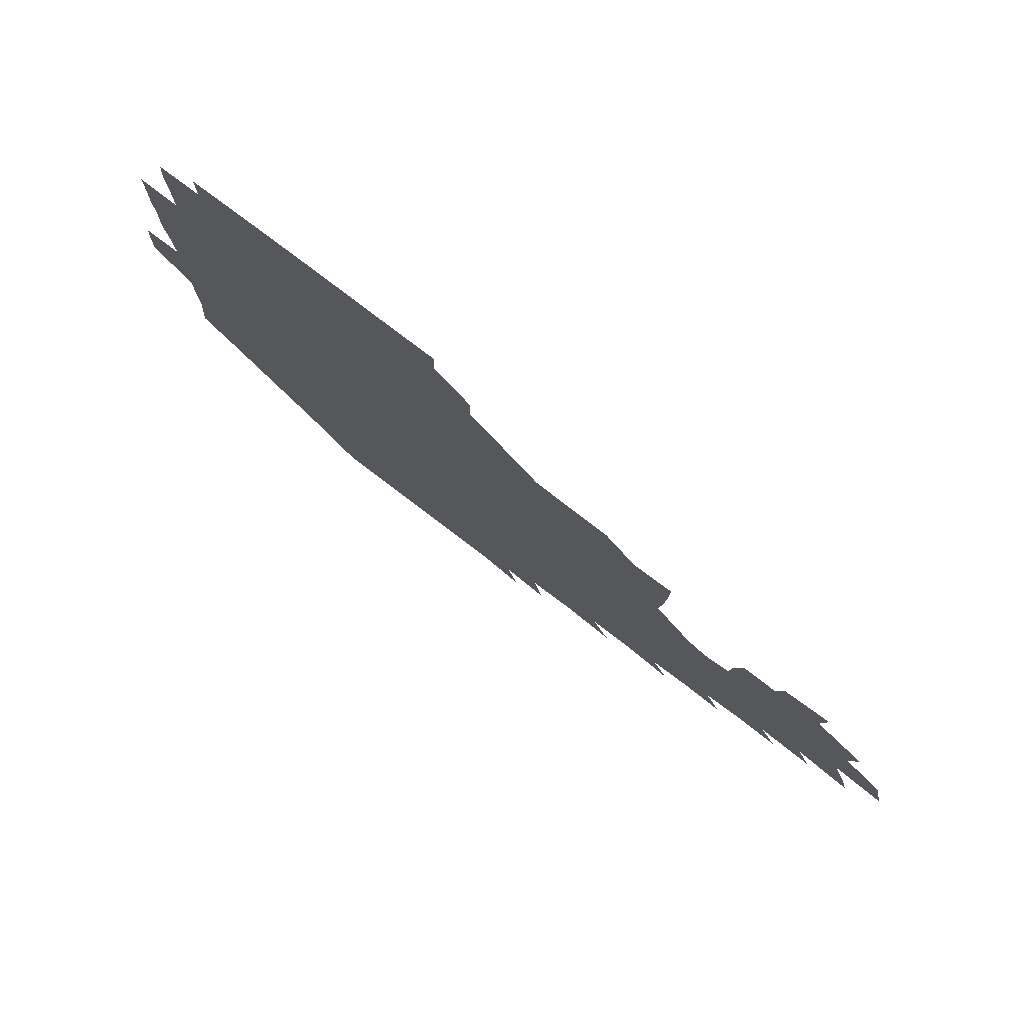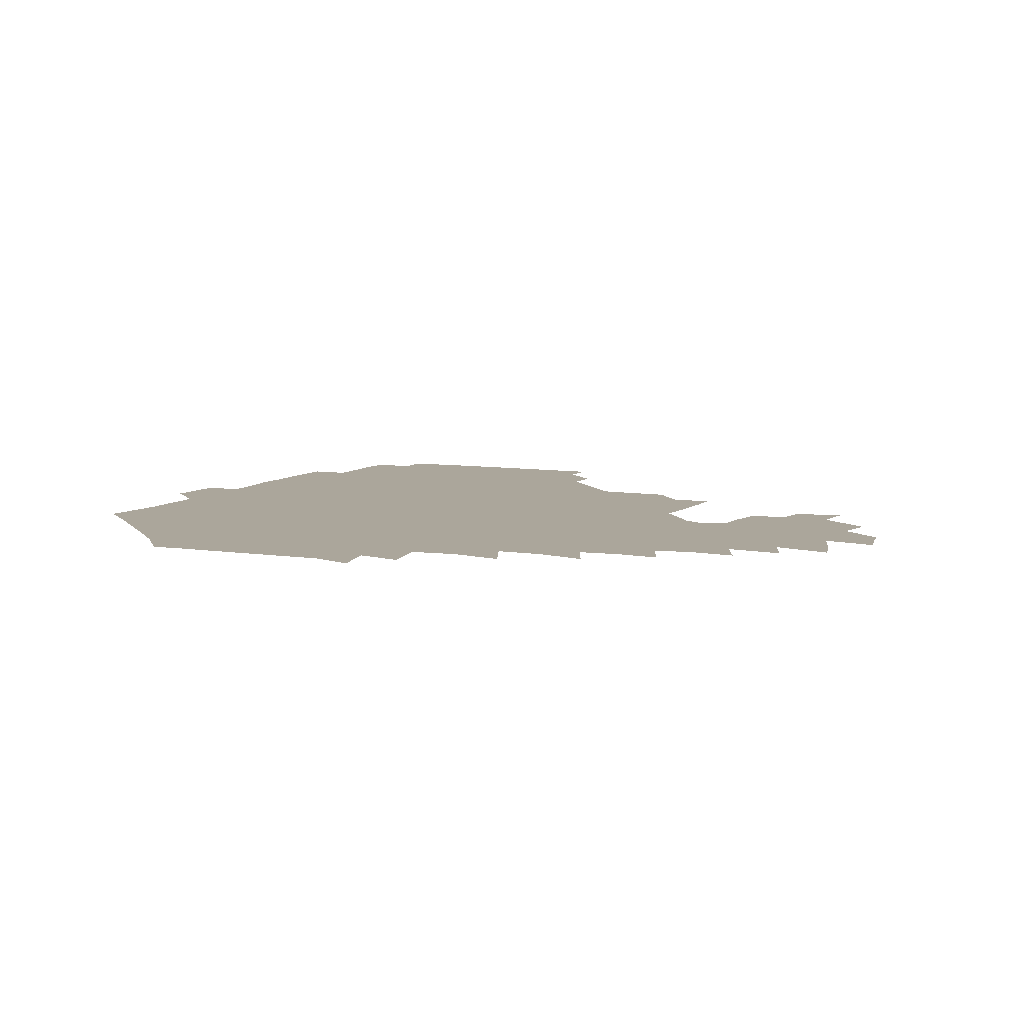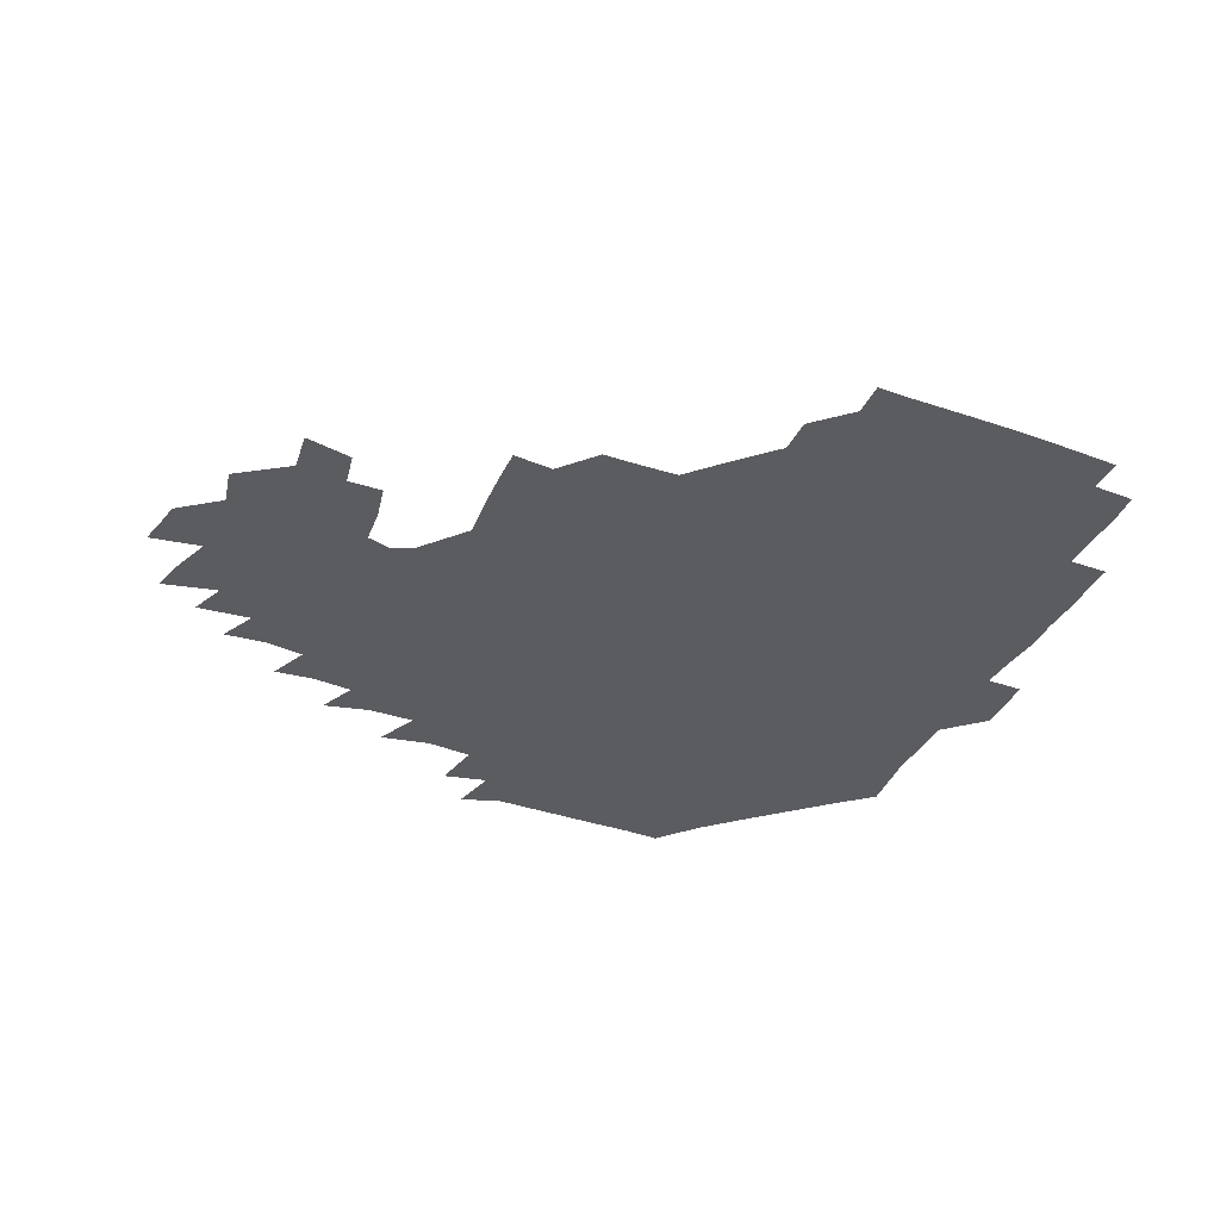
<metadata>
{"format":"obj","ext":"obj","renderer":"f3d","projection":"perspective","resolution":1024,"background":"white","views":[{"elev":79.1,"azim":37.5,"up":"+Y"},{"elev":8.0,"azim":25.1,"up":"+Z"},{"elev":-35.2,"azim":156.5,"up":"+Z"}]}
</metadata>
<code>
v 192.1 256.9 0
v 192.5 270.7 0
v 193.3 283.9 0
v 206.4 178.7 0
v 207.8 192.6 0
v 209.2 208.3 0
v 208.8 224.4 0
v 209.1 240.8 0
v 209 255.9 0
v 209.5 270.4 0
v 209.1 284.5 0
v 208.3 299.9 0
v 206.6 315.6 0
v 207.2 330.7 0
v 206.7 345.7 0
v 207.1 359.7 0
v 207.2 372.4 0
v 221.3 165.7 0
v 222.9 180 0
v 225.1 195.3 0
v 226 210.4 0
v 228.2 226.2 0
v 228.6 241 0
v 226.7 255.9 0
v 226.8 270.7 0
v 226.4 285.5 0
v 226.1 300.5 0
v 225.8 315.6 0
v 225 330.6 0
v 225.2 345.2 0
v 225.4 359.3 0
v 223.9 372.8 0
v 223.9 387.9 0
v 223.3 403 0
v 224.5 416.9 0
v 237.1 150.9 0
v 237.6 165.6 0
v 239.8 180.9 0
v 240.7 195.9 0
v 241.6 211 0
v 242.4 226.1 0
v 244.4 241.3 0
v 242.6 256.1 0
v 241.7 270.9 0
v 241.5 285.8 0
v 242.6 300.8 0
v 241.4 315.8 0
v 241.1 330.9 0
v 241.8 345.7 0
v 241.8 360.3 0
v 241.1 375 0
v 241.2 389.6 0
v 241.2 404.1 0
v 241.9 418.1 0
v 241.8 432.4 0
v 254 135 0
v 255.4 151.3 0
v 256 166.6 0
v 256.3 181.6 0
v 257.1 196.6 0
v 257.2 211.5 0
v 257.4 226.3 0
v 258.3 241.3 0
v 257.7 256.1 0
v 257.1 271 0
v 256.9 286 0
v 256.5 301.1 0
v 256.5 316.1 0
v 257.1 331.2 0
v 257 346.1 0
v 257.3 360.9 0
v 256.7 375.7 0
v 256.6 390.5 0
v 257.1 405.2 0
v 257.6 419.5 0
v 258.4 433.4 0
v 270.4 119 0
v 272.4 137.3 0
v 272.5 152.5 0
v 272.1 167.2 0
v 272.7 182.3 0
v 272.2 196.9 0
v 272.7 211.8 0
v 272.7 226.5 0
v 272.7 241.2 0
v 272 256.1 0
v 271.5 271.1 0
v 271.2 286.2 0
v 271.3 301.2 0
v 271.3 316.3 0
v 271.8 331.3 0
v 271.6 346.3 0
v 271.2 361.2 0
v 271.8 376.2 0
v 271.5 391 0
v 272.7 405.8 0
v 272.5 420.2 0
v 273.9 434.4 0
v 284.7 101.9 0
v 286.9 121.9 0
v 287.6 138.1 0
v 287.3 152.9 0
v 287.9 168.1 0
v 287.6 182.6 0
v 287.6 197.2 0
v 287.6 211.9 0
v 287.9 226.6 0
v 287.2 241.3 0
v 286.8 256.1 0
v 286.1 271.2 0
v 286.4 286.2 0
v 286.1 301.3 0
v 286.1 316.3 0
v 286.3 331.4 0
v 286.3 346.5 0
v 286.6 361.5 0
v 286.3 376.5 0
v 286.9 391.5 0
v 286.9 406.2 0
v 287.6 420.8 0
v 288.2 434.9 0
v 300.6 103.1 0
v 302.2 123.3 0
v 302.3 138.8 0
v 302.1 153.3 0
v 302.3 168.3 0
v 302.4 182.9 0
v 301.9 197.2 0
v 302.7 212.2 0
v 303.1 226.7 0
v 302.2 241.2 0
v 301.4 256.1 0
v 301 271.2 0
v 301.1 286.1 0
v 300.8 301.4 0
v 301.1 316.5 0
v 300.9 331.5 0
v 301.1 346.6 0
v 301.2 361.6 0
v 301.1 376.6 0
v 301.5 391.6 0
v 301.4 406.3 0
v 302.2 421 0
v 302.8 435.2 0
v 316.9 103.3 0
v 316.9 123.2 0
v 316.7 138.8 0
v 316.7 153.8 0
v 316.8 168.8 0
v 316.8 183.3 0
v 316.9 197.8 0
v 317.1 212.4 0
v 317.6 226.8 0
v 317.1 241 0
v 316.5 255.8 0
v 315.9 271.1 0
v 315.8 286.3 0
v 315.6 301.5 0
v 315.7 316.5 0
v 315.8 331.6 0
v 315.8 346.6 0
v 315.9 361.6 0
v 315.9 376.6 0
v 316.1 391.8 0
v 316.4 406.6 0
v 316.8 421.1 0
v 317.4 435.4 0
v 333.5 103.9 0
v 331.8 122.9 0
v 331.3 138.5 0
v 331 153.9 0
v 331 169.2 0
v 331 183.4 0
v 331.1 197.9 0
v 331.2 212.4 0
v 331.6 227 0
v 331.5 241.1 0
v 331.3 255.6 0
v 330.7 271 0
v 330.4 286.8 0
v 330.4 301.6 0
v 330.6 316.5 0
v 330.6 331.6 0
v 330.7 346.7 0
v 330.8 361.6 0
v 330.9 376.7 0
v 331 391.8 0
v 331.3 406.6 0
v 331.6 421.3 0
v 332.1 435.6 0
v 349.9 104.4 0
v 347 122.8 0
v 345.9 138.9 0
v 345.5 153.7 0
v 345.2 169.1 0
v 345.2 183.6 0
v 345.3 198.1 0
v 345.4 212.7 0
v 345.6 227 0
v 345.7 241.2 0
v 345.6 255.7 0
v 345.4 270.9 0
v 345.1 286.6 0
v 345.2 301.5 0
v 345.4 316.4 0
v 345.7 331.4 0
v 345.6 346.6 0
v 345.8 361.6 0
v 346.1 376.6 0
v 346.3 391.7 0
v 346.2 406.8 0
v 346.8 421.6 0
v 347.2 436.2 0
v 365.6 104.9 0
v 362.4 122.5 0
v 360.7 139.2 0
v 359.9 154.1 0
v 359.2 169.6 0
v 359.5 183.4 0
v 359.5 198.2 0
v 359.5 212.9 0
v 359.6 227.4 0
v 359.8 241.4 0
v 359.9 255.7 0
v 360 270.8 0
v 360.1 285.9 0
v 360.2 301.1 0
v 360.4 316.1 0
v 360.7 331.3 0
v 360.9 346.4 0
v 361.2 361.4 0
v 361.6 376.5 0
v 361.9 391.7 0
v 362.2 406.8 0
v 383.2 99.22 0
v 378.6 119.9 0
v 375.6 139.6 0
v 374.3 154.7 0
v 373.6 169.6 0
v 373.2 184.6 0
v 373.5 198.5 0
v 373.2 213.5 0
v 373.3 227.6 0
v 373.5 241.6 0
v 374 255.9 0
v 374.4 270.6 0
v 374.7 285.4 0
v 375 300.4 0
v 375.3 315.7 0
v 375.6 331.1 0
v 376.1 346.1 0
v 376.5 361.1 0
v 377.3 376.2 0
v 397.8 115.8 0
v 393.9 137.5 0
v 389.2 155.4 0
v 388 170.1 0
v 387.6 184.6 0
v 387 199.4 0
v 386.6 214.1 0
v 386.7 228 0
v 387.1 241.9 0
v 387.7 255.9 0
v 388.4 270.3 0
v 388.9 284.9 0
v 389.5 300.1 0
v 390 315.3 0
v 390.5 330.6 0
v 391.1 345.6 0
v 392.2 360.4 0
v 413.4 139.7 0
v 407 155.6 0
v 404.5 169.6 0
v 403.4 184.1 0
v 401.7 199.2 0
v 400.9 213.8 0
v 401.8 227.7 0
v 401.6 242 0
v 401.6 256.2 0
v 402.4 270.4 0
v 403.2 285 0
v 403.7 299.7 0
v 404.7 315 0
v 405.1 329.9 0
v 406 345 0
v 408 360.2 0
v 435.4 136 0
v 427.1 154.9 0
v 421 169.8 0
v 419.9 183.6 0
v 417.3 198.9 0
v 414.8 214.2 0
v 415.5 227.8 0
v 415.9 242 0
v 416.6 256.2 0
v 417 270.5 0
v 417.3 284.8 0
v 418.1 299.3 0
v 419.6 314.6 0
v 420 329.6 0
v 421.3 344.6 0
v 424 360.3 0
v 447.3 155.2 0
v 441.6 169 0
v 438.1 182.8 0
v 434.5 198.1 0
v 430.2 214.2 0
v 429.2 228.1 0
v 429.4 242 0
v 430.9 256 0
v 431.4 270.1 0
v 431.7 284.3 0
v 433.8 298.6 0
v 435.3 314.2 0
v 436.2 329.8 0
v 437.8 344.6 0
v 467.4 150.7 0
v 460 167.4 0
v 454.8 182.5 0
v 452.1 196.8 0
v 447.6 213 0
v 444.9 227.8 0
v 444.8 241.5 0
v 446.1 255.4 0
v 446.4 269.3 0
v 449 282.7 0
v 452.5 296 0
v 454 314.9 0
v 454.7 331.9 0
v 454.9 346.4 0
v 477.6 169.4 0
v 471.1 184.1 0
v 466.5 198.3 0
v 464.1 212.3 0
v 460.5 227.4 0
v 459.4 241 0
v 461.6 253.6 0
v 464.2 265.9 0
v 469 276.2 0
v 494.8 168 0
v 487.6 185.3 0
v 481.9 199.8 0
v 476.8 214.7 0
v 474.2 228 0
v 472.7 240.9 0
v 473 252.5 0
v 474.7 263.1 0
v 477.9 271.9 0
v 504.9 187.8 0
v 498.9 201.2 0
v 494.7 214.8 0
v 490.8 227.9 0
v 489.1 240.5 0
v 487.9 252.4 0
v 487.8 263.4 0
v 488.6 275.1 0
v 489.8 290.6 0
v 492.9 306.2 0
v 522.6 186.7 0
v 515.2 202.8 0
v 513.1 215.4 0
v 508.4 228.4 0
v 506.4 241.1 0
v 505.7 254.3 0
v 505.8 267.4 0
v 505.3 280.1 0
v 505.9 292.9 0
v 507.7 306.3 0
v 510.3 320.7 0
v 538.8 201 0
v 532.6 216.7 0
v 529.4 229 0
v 526.5 242.1 0
v 525.2 254.7 0
v 524.6 267.7 0
v 524.6 281 0
v 527.2 294.4 0
v 528.5 307.5 0
v 530.5 325 0
v 556.8 211.5 0
v 553.2 225.8 0
v 547 243.5 0
v 545.9 254.1 0
v 545.6 265.3 0
v 547.1 276.1 0
v 550.5 292.4 0
v 569.2 240.2 0
v 566.8 251.2 0
v 564.8 262.5 0
f 8 9 1
f 1 9 2
f 9 10 2
f 2 10 3
f 10 11 3
f 18 19 4
f 4 19 5
f 19 20 5
f 5 20 6
f 20 21 6
f 6 21 7
f 21 22 7
f 7 22 8
f 22 23 8
f 8 23 9
f 23 24 9
f 9 24 10
f 24 25 10
f 10 25 11
f 25 26 11
f 11 26 12
f 26 27 12
f 12 27 13
f 27 28 13
f 13 28 14
f 28 29 14
f 14 29 15
f 29 30 15
f 15 30 16
f 30 31 16
f 16 31 17
f 31 32 17
f 36 37 18
f 18 37 19
f 37 38 19
f 19 38 20
f 38 39 20
f 20 39 21
f 39 40 21
f 21 40 22
f 40 41 22
f 22 41 23
f 41 42 23
f 23 42 24
f 42 43 24
f 24 43 25
f 43 44 25
f 25 44 26
f 44 45 26
f 26 45 27
f 45 46 27
f 27 46 28
f 46 47 28
f 28 47 29
f 47 48 29
f 29 48 30
f 48 49 30
f 30 49 31
f 49 50 31
f 31 50 32
f 50 51 32
f 32 51 33
f 51 52 33
f 33 52 34
f 52 53 34
f 34 53 35
f 53 54 35
f 56 57 36
f 36 57 37
f 57 58 37
f 37 58 38
f 58 59 38
f 38 59 39
f 59 60 39
f 39 60 40
f 60 61 40
f 40 61 41
f 61 62 41
f 41 62 42
f 62 63 42
f 42 63 43
f 63 64 43
f 43 64 44
f 64 65 44
f 44 65 45
f 65 66 45
f 45 66 46
f 66 67 46
f 46 67 47
f 67 68 47
f 47 68 48
f 68 69 48
f 48 69 49
f 69 70 49
f 49 70 50
f 70 71 50
f 50 71 51
f 71 72 51
f 51 72 52
f 72 73 52
f 52 73 53
f 73 74 53
f 53 74 54
f 74 75 54
f 54 75 55
f 75 76 55
f 77 78 56
f 56 78 57
f 78 79 57
f 57 79 58
f 79 80 58
f 58 80 59
f 80 81 59
f 59 81 60
f 81 82 60
f 60 82 61
f 82 83 61
f 61 83 62
f 83 84 62
f 62 84 63
f 84 85 63
f 63 85 64
f 85 86 64
f 64 86 65
f 86 87 65
f 65 87 66
f 87 88 66
f 66 88 67
f 88 89 67
f 67 89 68
f 89 90 68
f 68 90 69
f 90 91 69
f 69 91 70
f 91 92 70
f 70 92 71
f 92 93 71
f 71 93 72
f 93 94 72
f 72 94 73
f 94 95 73
f 73 95 74
f 95 96 74
f 74 96 75
f 96 97 75
f 75 97 76
f 97 98 76
f 99 100 77
f 77 100 78
f 100 101 78
f 78 101 79
f 101 102 79
f 79 102 80
f 102 103 80
f 80 103 81
f 103 104 81
f 81 104 82
f 104 105 82
f 82 105 83
f 105 106 83
f 83 106 84
f 106 107 84
f 84 107 85
f 107 108 85
f 85 108 86
f 108 109 86
f 86 109 87
f 109 110 87
f 87 110 88
f 110 111 88
f 88 111 89
f 111 112 89
f 89 112 90
f 112 113 90
f 90 113 91
f 113 114 91
f 91 114 92
f 114 115 92
f 92 115 93
f 115 116 93
f 93 116 94
f 116 117 94
f 94 117 95
f 117 118 95
f 95 118 96
f 118 119 96
f 96 119 97
f 119 120 97
f 97 120 98
f 120 121 98
f 99 122 100
f 122 123 100
f 100 123 101
f 123 124 101
f 101 124 102
f 124 125 102
f 102 125 103
f 125 126 103
f 103 126 104
f 126 127 104
f 104 127 105
f 127 128 105
f 105 128 106
f 128 129 106
f 106 129 107
f 129 130 107
f 107 130 108
f 130 131 108
f 108 131 109
f 131 132 109
f 109 132 110
f 132 133 110
f 110 133 111
f 133 134 111
f 111 134 112
f 134 135 112
f 112 135 113
f 135 136 113
f 113 136 114
f 136 137 114
f 114 137 115
f 137 138 115
f 115 138 116
f 138 139 116
f 116 139 117
f 139 140 117
f 117 140 118
f 140 141 118
f 118 141 119
f 141 142 119
f 119 142 120
f 142 143 120
f 120 143 121
f 143 144 121
f 122 145 123
f 145 146 123
f 123 146 124
f 146 147 124
f 124 147 125
f 147 148 125
f 125 148 126
f 148 149 126
f 126 149 127
f 149 150 127
f 127 150 128
f 150 151 128
f 128 151 129
f 151 152 129
f 129 152 130
f 152 153 130
f 130 153 131
f 153 154 131
f 131 154 132
f 154 155 132
f 132 155 133
f 155 156 133
f 133 156 134
f 156 157 134
f 134 157 135
f 157 158 135
f 135 158 136
f 158 159 136
f 136 159 137
f 159 160 137
f 137 160 138
f 160 161 138
f 138 161 139
f 161 162 139
f 139 162 140
f 162 163 140
f 140 163 141
f 163 164 141
f 141 164 142
f 164 165 142
f 142 165 143
f 165 166 143
f 143 166 144
f 166 167 144
f 145 168 146
f 168 169 146
f 146 169 147
f 169 170 147
f 147 170 148
f 170 171 148
f 148 171 149
f 171 172 149
f 149 172 150
f 172 173 150
f 150 173 151
f 173 174 151
f 151 174 152
f 174 175 152
f 152 175 153
f 175 176 153
f 153 176 154
f 176 177 154
f 154 177 155
f 177 178 155
f 155 178 156
f 178 179 156
f 156 179 157
f 179 180 157
f 157 180 158
f 180 181 158
f 158 181 159
f 181 182 159
f 159 182 160
f 182 183 160
f 160 183 161
f 183 184 161
f 161 184 162
f 184 185 162
f 162 185 163
f 185 186 163
f 163 186 164
f 186 187 164
f 164 187 165
f 187 188 165
f 165 188 166
f 188 189 166
f 166 189 167
f 189 190 167
f 168 191 169
f 191 192 169
f 169 192 170
f 192 193 170
f 170 193 171
f 193 194 171
f 171 194 172
f 194 195 172
f 172 195 173
f 195 196 173
f 173 196 174
f 196 197 174
f 174 197 175
f 197 198 175
f 175 198 176
f 198 199 176
f 176 199 177
f 199 200 177
f 177 200 178
f 200 201 178
f 178 201 179
f 201 202 179
f 179 202 180
f 202 203 180
f 180 203 181
f 203 204 181
f 181 204 182
f 204 205 182
f 182 205 183
f 205 206 183
f 183 206 184
f 206 207 184
f 184 207 185
f 207 208 185
f 185 208 186
f 208 209 186
f 186 209 187
f 209 210 187
f 187 210 188
f 210 211 188
f 188 211 189
f 211 212 189
f 189 212 190
f 212 213 190
f 191 214 192
f 214 215 192
f 192 215 193
f 215 216 193
f 193 216 194
f 216 217 194
f 194 217 195
f 217 218 195
f 195 218 196
f 218 219 196
f 196 219 197
f 219 220 197
f 197 220 198
f 220 221 198
f 198 221 199
f 221 222 199
f 199 222 200
f 222 223 200
f 200 223 201
f 223 224 201
f 201 224 202
f 224 225 202
f 202 225 203
f 225 226 203
f 203 226 204
f 226 227 204
f 204 227 205
f 227 228 205
f 205 228 206
f 228 229 206
f 206 229 207
f 229 230 207
f 207 230 208
f 230 231 208
f 208 231 209
f 231 232 209
f 209 232 210
f 232 233 210
f 210 233 211
f 233 234 211
f 211 234 212
f 214 235 215
f 235 236 215
f 215 236 216
f 236 237 216
f 216 237 217
f 237 238 217
f 217 238 218
f 238 239 218
f 218 239 219
f 239 240 219
f 219 240 220
f 240 241 220
f 220 241 221
f 241 242 221
f 221 242 222
f 242 243 222
f 222 243 223
f 243 244 223
f 223 244 224
f 244 245 224
f 224 245 225
f 245 246 225
f 225 246 226
f 246 247 226
f 226 247 227
f 247 248 227
f 227 248 228
f 248 249 228
f 228 249 229
f 249 250 229
f 229 250 230
f 250 251 230
f 230 251 231
f 251 252 231
f 231 252 232
f 252 253 232
f 232 253 233
f 236 254 237
f 254 255 237
f 237 255 238
f 255 256 238
f 238 256 239
f 256 257 239
f 239 257 240
f 257 258 240
f 240 258 241
f 258 259 241
f 241 259 242
f 259 260 242
f 242 260 243
f 260 261 243
f 243 261 244
f 261 262 244
f 244 262 245
f 262 263 245
f 245 263 246
f 263 264 246
f 246 264 247
f 264 265 247
f 247 265 248
f 265 266 248
f 248 266 249
f 266 267 249
f 249 267 250
f 267 268 250
f 250 268 251
f 268 269 251
f 251 269 252
f 269 270 252
f 252 270 253
f 255 271 256
f 271 272 256
f 256 272 257
f 272 273 257
f 257 273 258
f 273 274 258
f 258 274 259
f 274 275 259
f 259 275 260
f 275 276 260
f 260 276 261
f 276 277 261
f 261 277 262
f 277 278 262
f 262 278 263
f 278 279 263
f 263 279 264
f 279 280 264
f 264 280 265
f 280 281 265
f 265 281 266
f 281 282 266
f 266 282 267
f 282 283 267
f 267 283 268
f 283 284 268
f 268 284 269
f 284 285 269
f 269 285 270
f 285 286 270
f 271 287 272
f 287 288 272
f 272 288 273
f 288 289 273
f 273 289 274
f 289 290 274
f 274 290 275
f 290 291 275
f 275 291 276
f 291 292 276
f 276 292 277
f 292 293 277
f 277 293 278
f 293 294 278
f 278 294 279
f 294 295 279
f 279 295 280
f 295 296 280
f 280 296 281
f 296 297 281
f 281 297 282
f 297 298 282
f 282 298 283
f 298 299 283
f 283 299 284
f 299 300 284
f 284 300 285
f 300 301 285
f 285 301 286
f 301 302 286
f 288 303 289
f 303 304 289
f 289 304 290
f 304 305 290
f 290 305 291
f 305 306 291
f 291 306 292
f 306 307 292
f 292 307 293
f 307 308 293
f 293 308 294
f 308 309 294
f 294 309 295
f 309 310 295
f 295 310 296
f 310 311 296
f 296 311 297
f 311 312 297
f 297 312 298
f 312 313 298
f 298 313 299
f 313 314 299
f 299 314 300
f 314 315 300
f 300 315 301
f 315 316 301
f 301 316 302
f 303 317 304
f 317 318 304
f 304 318 305
f 318 319 305
f 305 319 306
f 319 320 306
f 306 320 307
f 320 321 307
f 307 321 308
f 321 322 308
f 308 322 309
f 322 323 309
f 309 323 310
f 323 324 310
f 310 324 311
f 324 325 311
f 311 325 312
f 325 326 312
f 312 326 313
f 326 327 313
f 313 327 314
f 327 328 314
f 314 328 315
f 328 329 315
f 315 329 316
f 329 330 316
f 318 331 319
f 331 332 319
f 319 332 320
f 332 333 320
f 320 333 321
f 333 334 321
f 321 334 322
f 334 335 322
f 322 335 323
f 335 336 323
f 323 336 324
f 336 337 324
f 324 337 325
f 337 338 325
f 325 338 326
f 338 339 326
f 326 339 327
f 331 340 332
f 340 341 332
f 332 341 333
f 341 342 333
f 333 342 334
f 342 343 334
f 334 343 335
f 343 344 335
f 335 344 336
f 344 345 336
f 336 345 337
f 345 346 337
f 337 346 338
f 346 347 338
f 338 347 339
f 347 348 339
f 341 349 342
f 349 350 342
f 342 350 343
f 350 351 343
f 343 351 344
f 351 352 344
f 344 352 345
f 352 353 345
f 345 353 346
f 353 354 346
f 346 354 347
f 354 355 347
f 347 355 348
f 355 356 348
f 349 359 350
f 359 360 350
f 350 360 351
f 360 361 351
f 351 361 352
f 361 362 352
f 352 362 353
f 362 363 353
f 353 363 354
f 363 364 354
f 354 364 355
f 364 365 355
f 355 365 356
f 365 366 356
f 356 366 357
f 366 367 357
f 357 367 358
f 367 368 358
f 360 370 361
f 370 371 361
f 361 371 362
f 371 372 362
f 362 372 363
f 372 373 363
f 363 373 364
f 373 374 364
f 364 374 365
f 374 375 365
f 365 375 366
f 375 376 366
f 366 376 367
f 376 377 367
f 367 377 368
f 377 378 368
f 368 378 369
f 378 379 369
f 371 380 372
f 380 381 372
f 372 381 373
f 381 382 373
f 373 382 374
f 382 383 374
f 374 383 375
f 383 384 375
f 375 384 376
f 384 385 376
f 376 385 377
f 385 386 377
f 377 386 378
f 382 387 383
f 387 388 383
f 383 388 384
f 388 389 384
f 384 389 385

</code>
